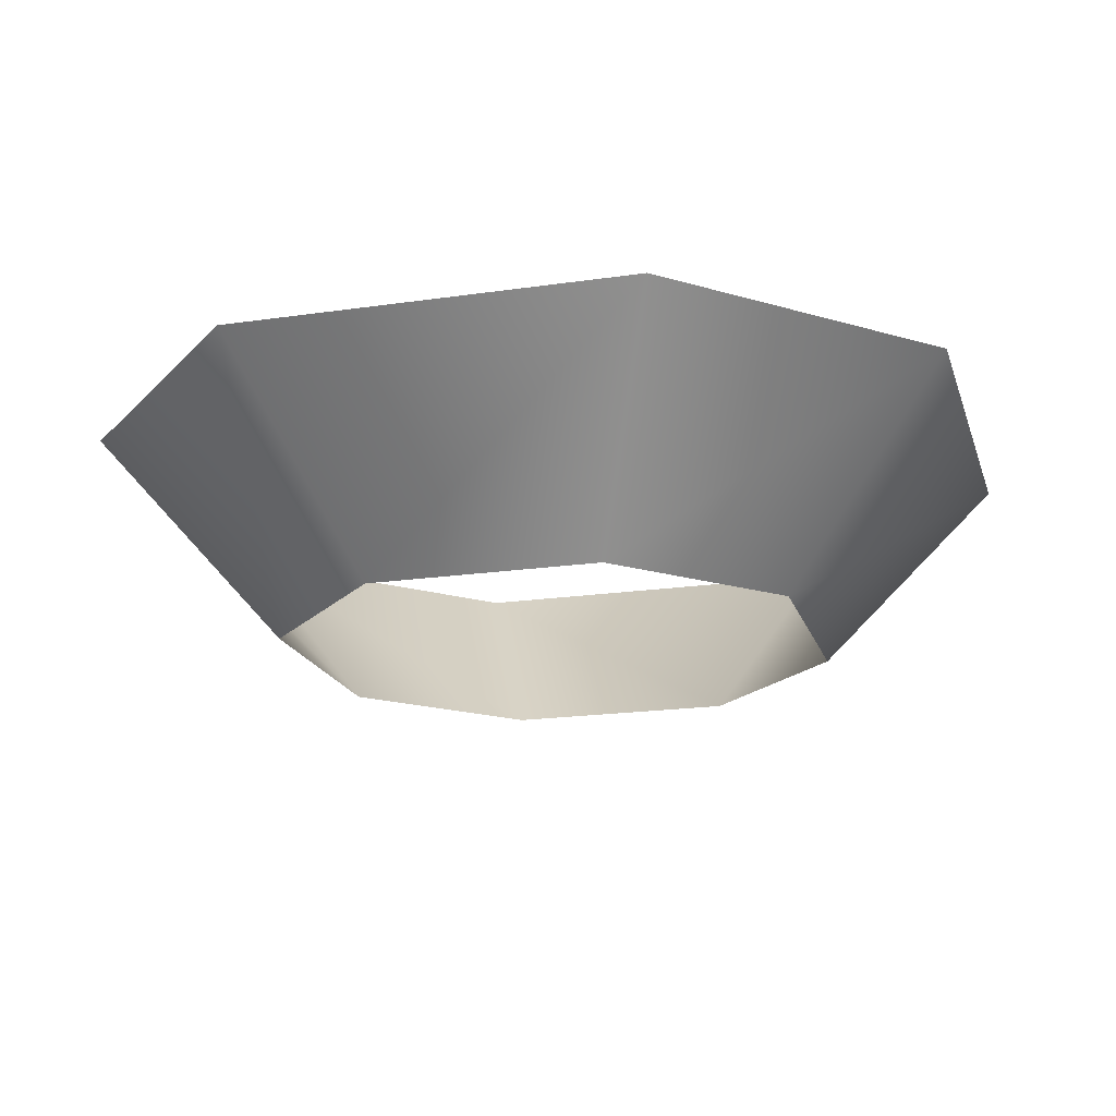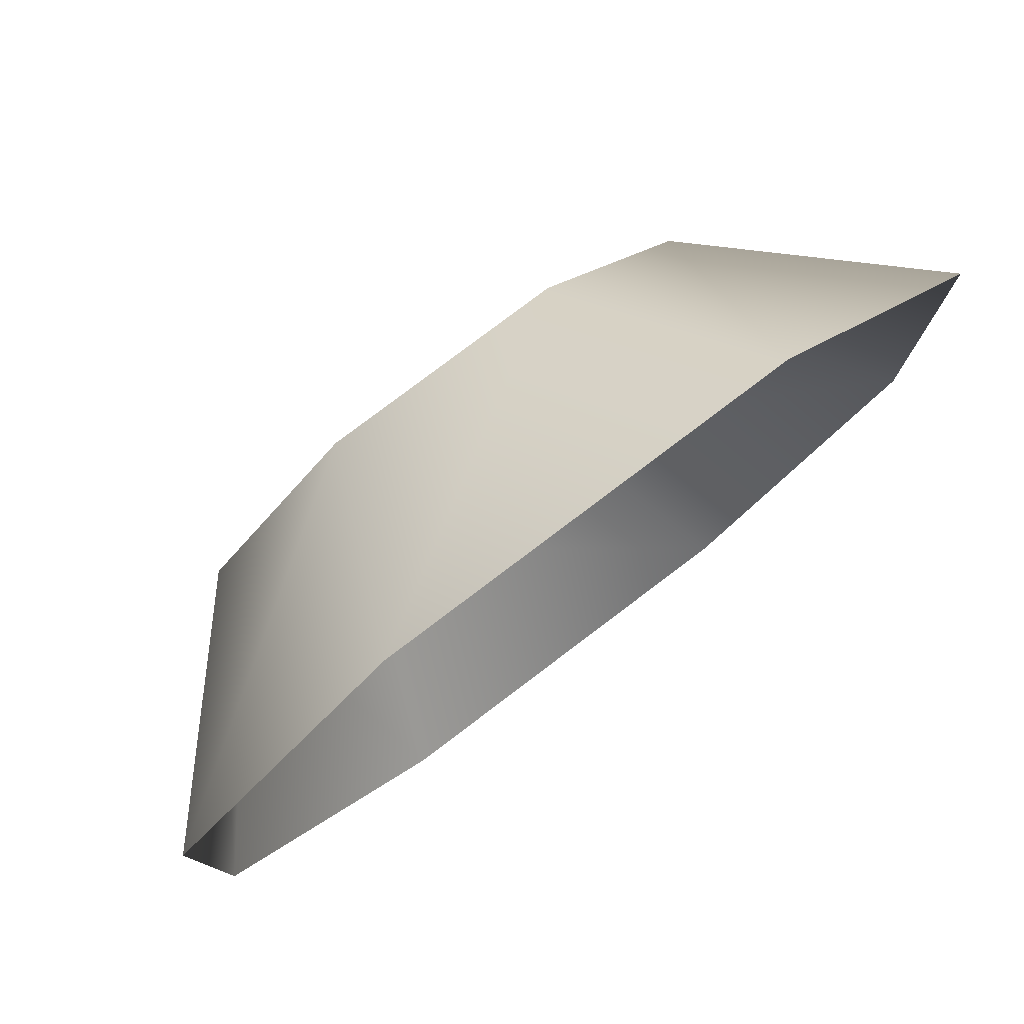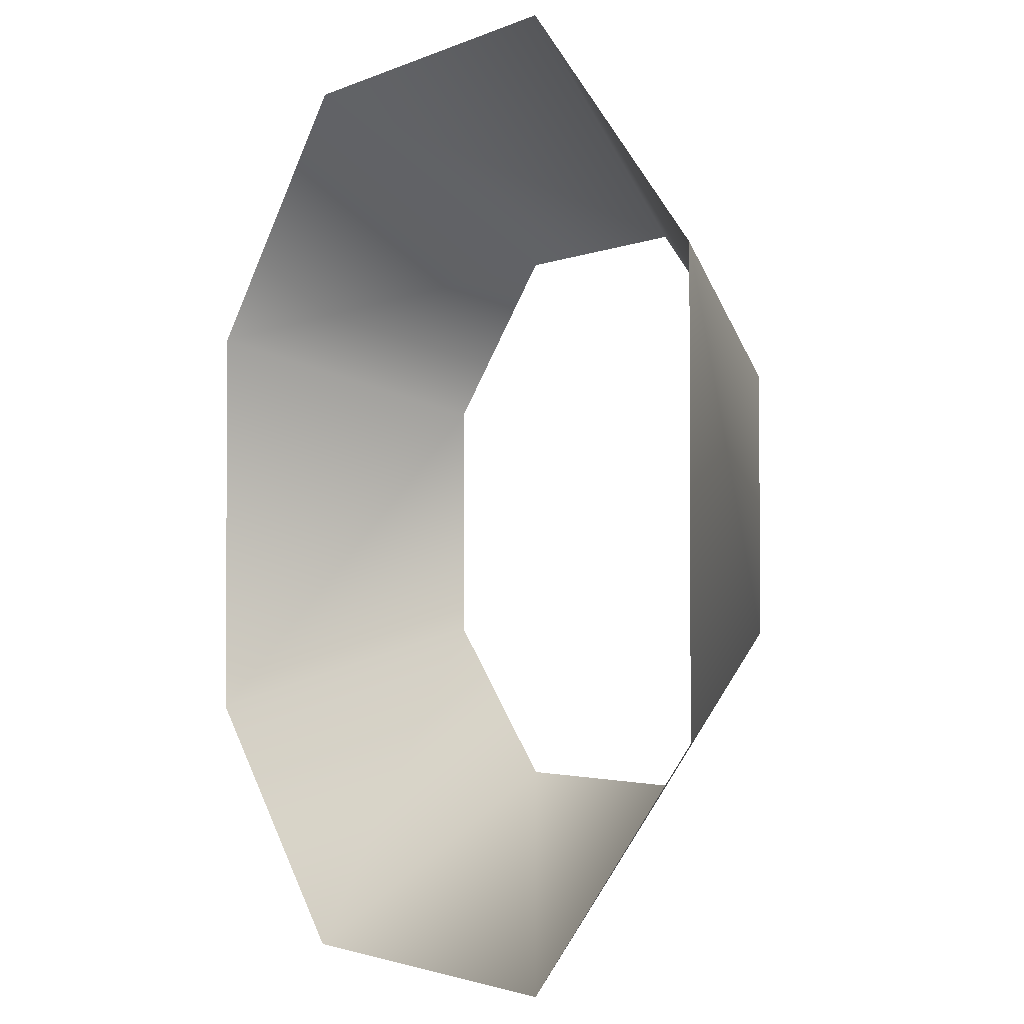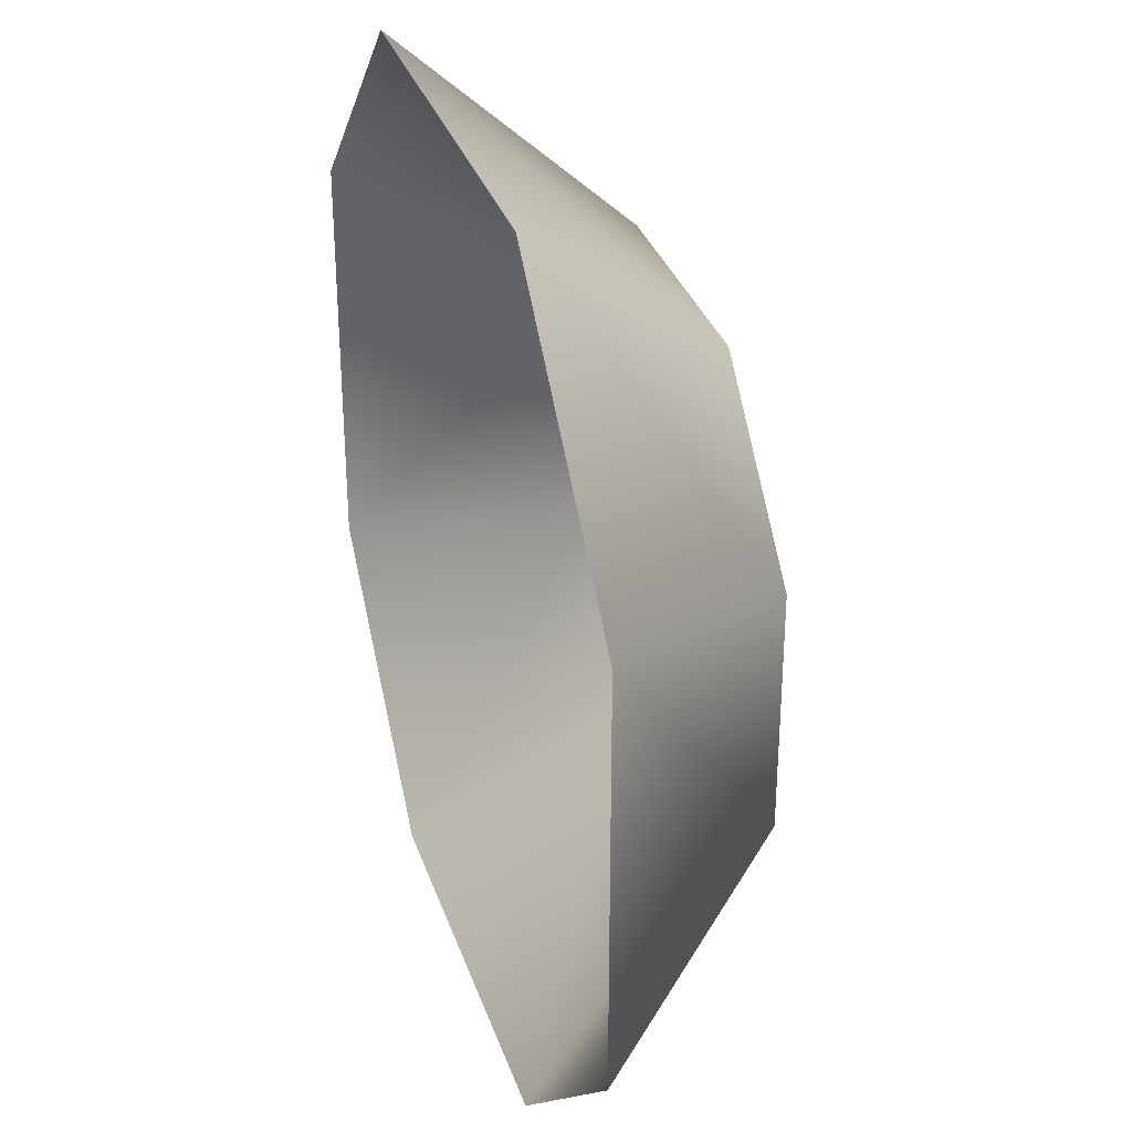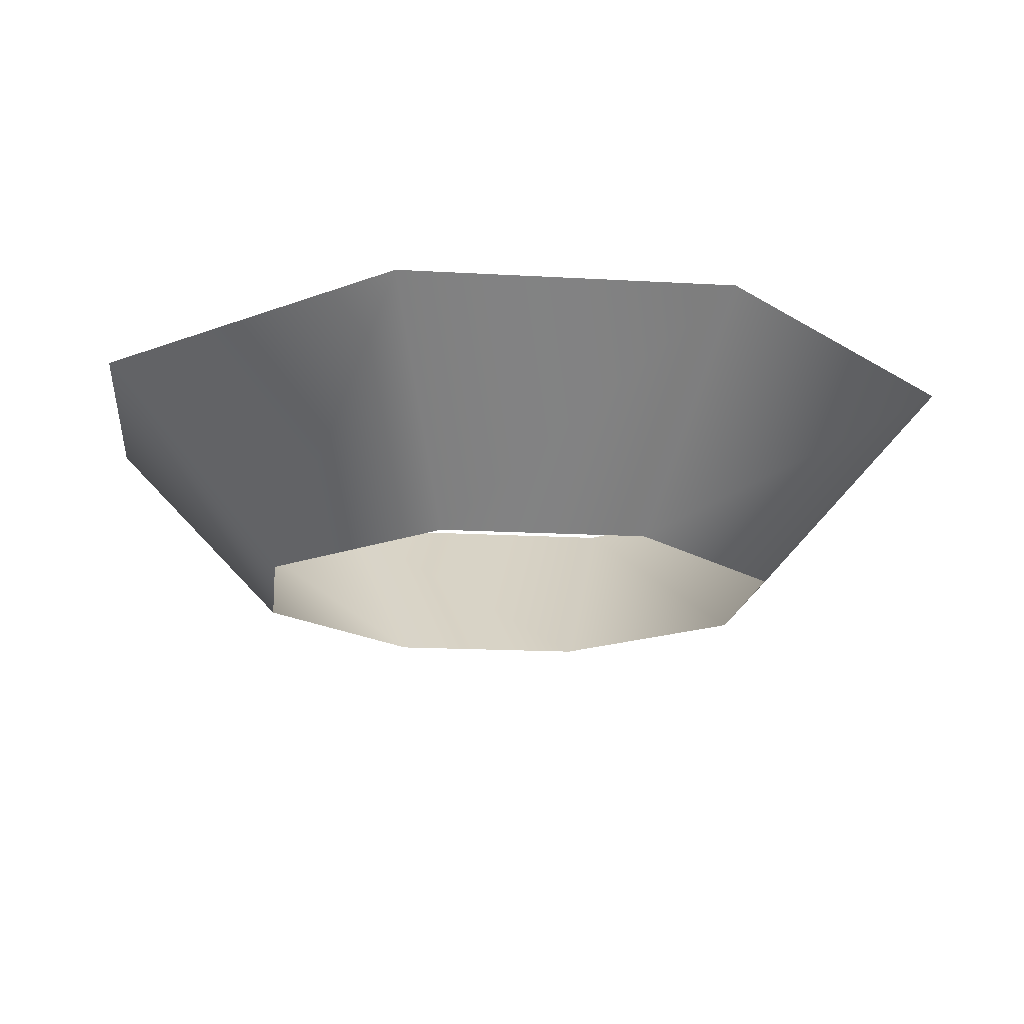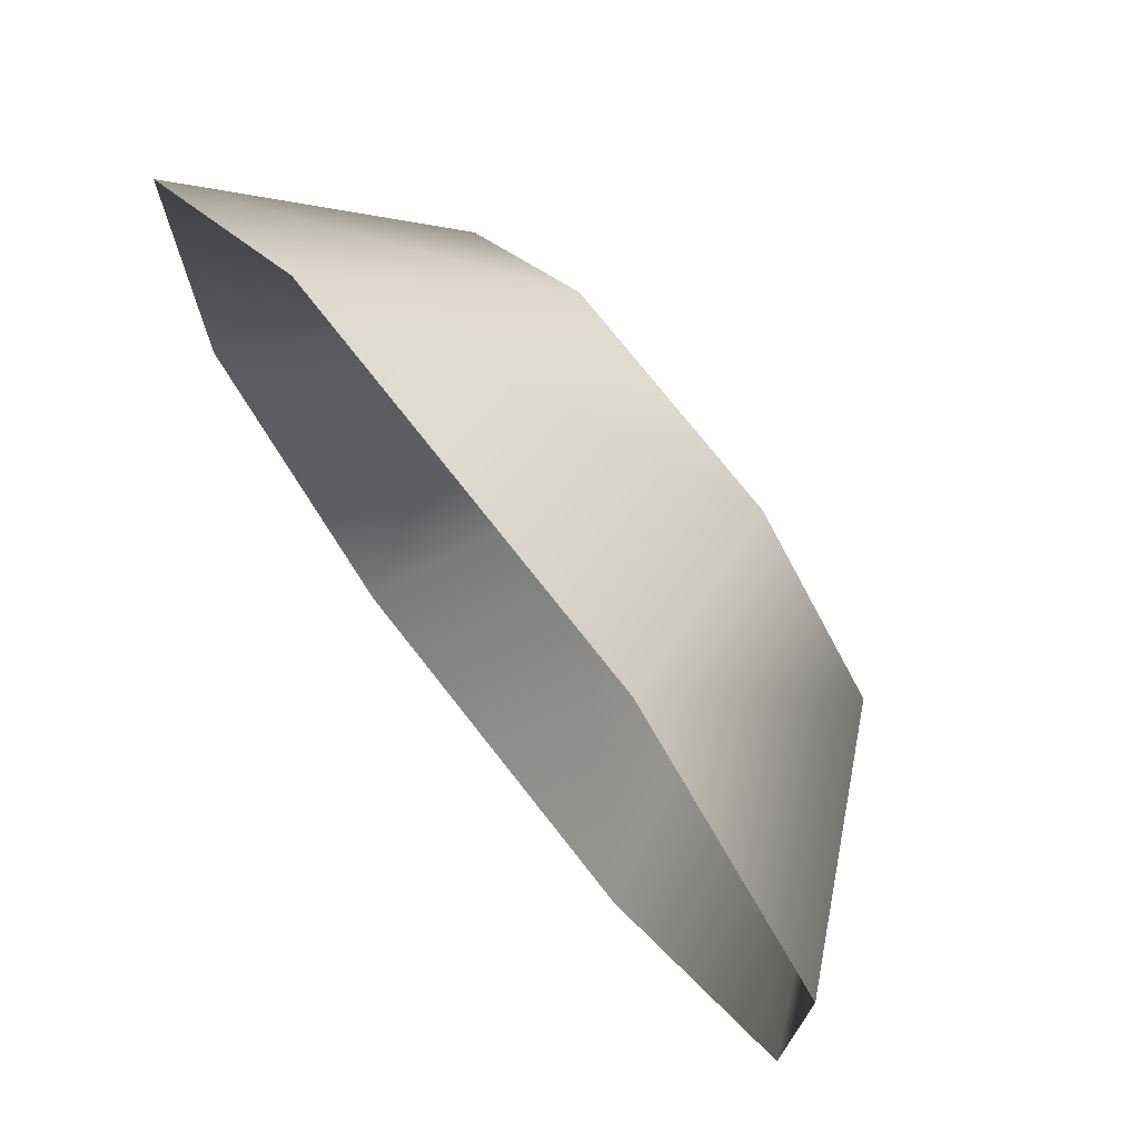
<metadata>
{"format":"obj","ext":"obj","renderer":"f3d","projection":"perspective","resolution":1024,"background":"white","views":[{"elev":-18.8,"azim":-74.4,"up":"+Z"},{"elev":79.1,"azim":-37.1,"up":"+Y"},{"elev":-2.2,"azim":58.2,"up":"+Y"},{"elev":33.0,"azim":72.7,"up":"+Y"},{"elev":-16.5,"azim":-141.7,"up":"+Z"},{"elev":73.6,"azim":52.0,"up":"+Y"}]}
</metadata>
<code>
o gun1_1_
v 0.1042 -1.633 -22.38
v 0.3877 -1.22 -22.2
v -0.2333 -1.503 -22.38
v -0.1793 -1.787 -22.2
v -0.3863 -1.58 -22.2
v -0.3863 -1.219 -22.2
v 0.2347 -1.296 -22.38
v -0.1795 -1.013 -22.2
v 0.1043 -1.166 -22.38
v -0.1027 -1.165 -22.38
v -0.2333 -1.296 -22.38
v 0.1808 -1.787 -22.2
v -0.1027 -1.634 -22.38
v 0.2347 -1.503 -22.38
v 0.1808 -1.013 -22.2
v 0.3878 -1.579 -22.2
f 9 10 8 15
f 11 3 5 6
f 3 13 4 5
f 13 1 12 4
f 1 14 16 12
f 14 7 2 16
f 7 9 15 2
f 10 11 6 8

</code>
